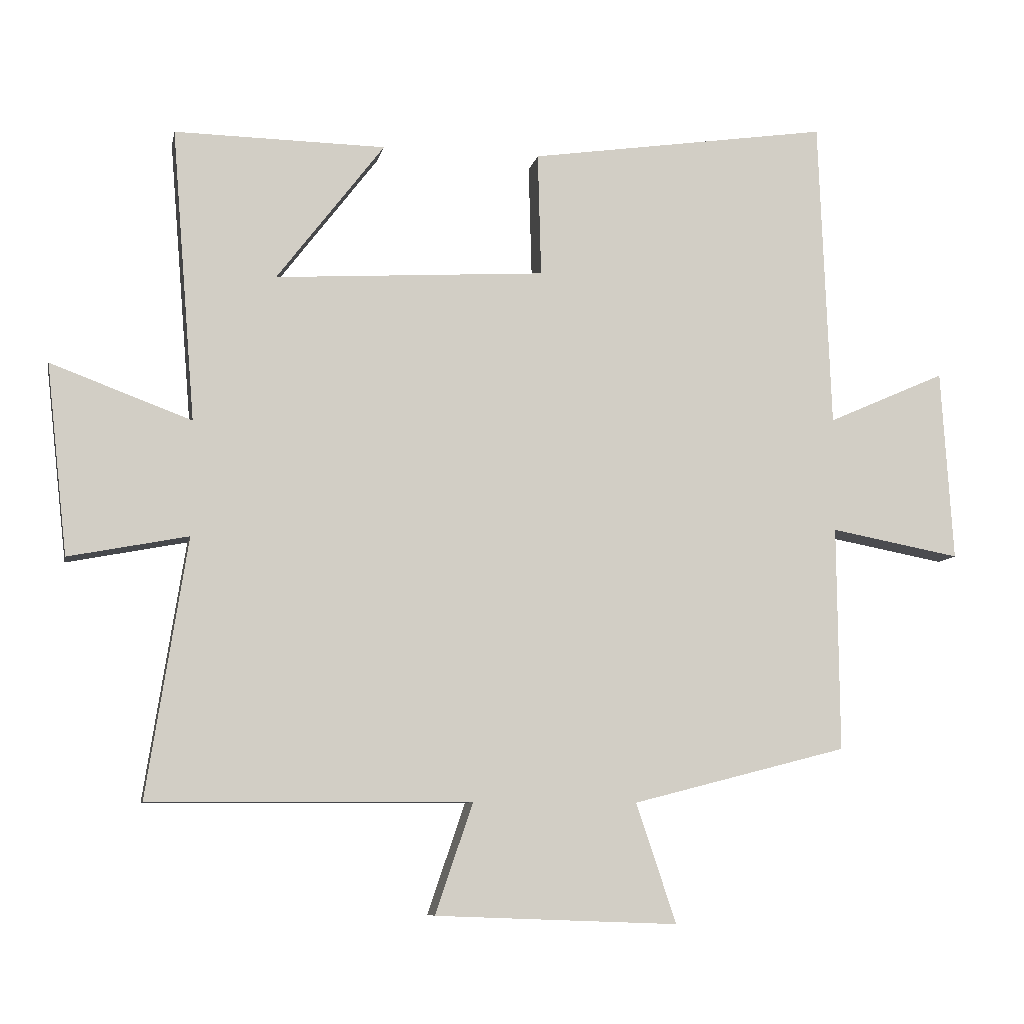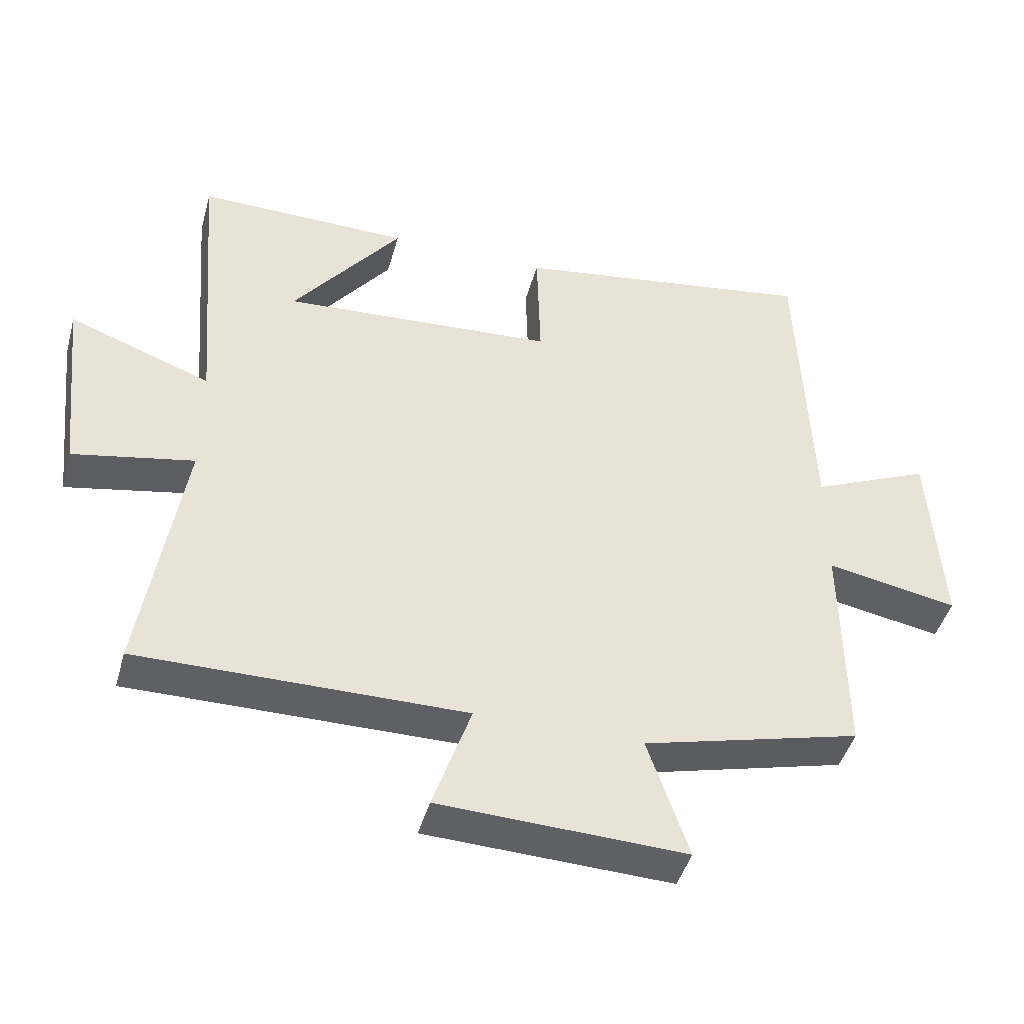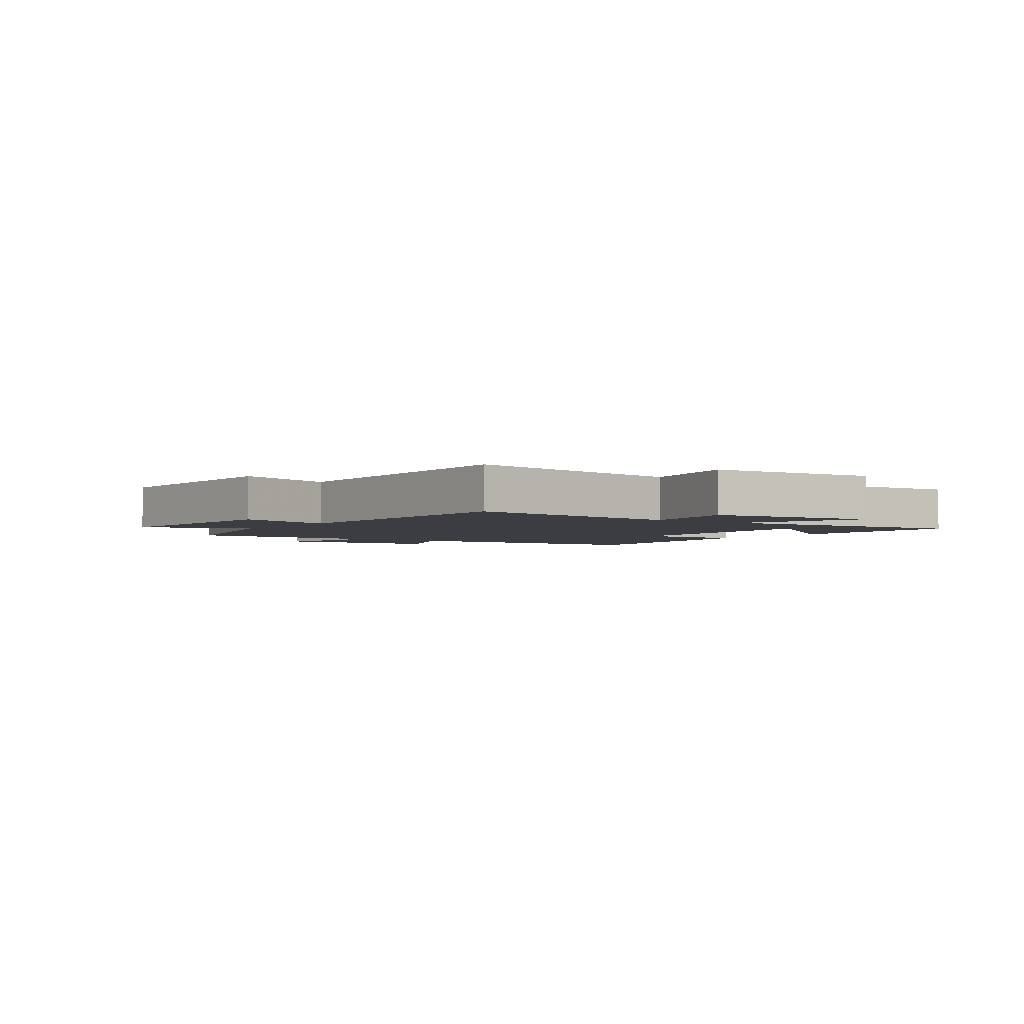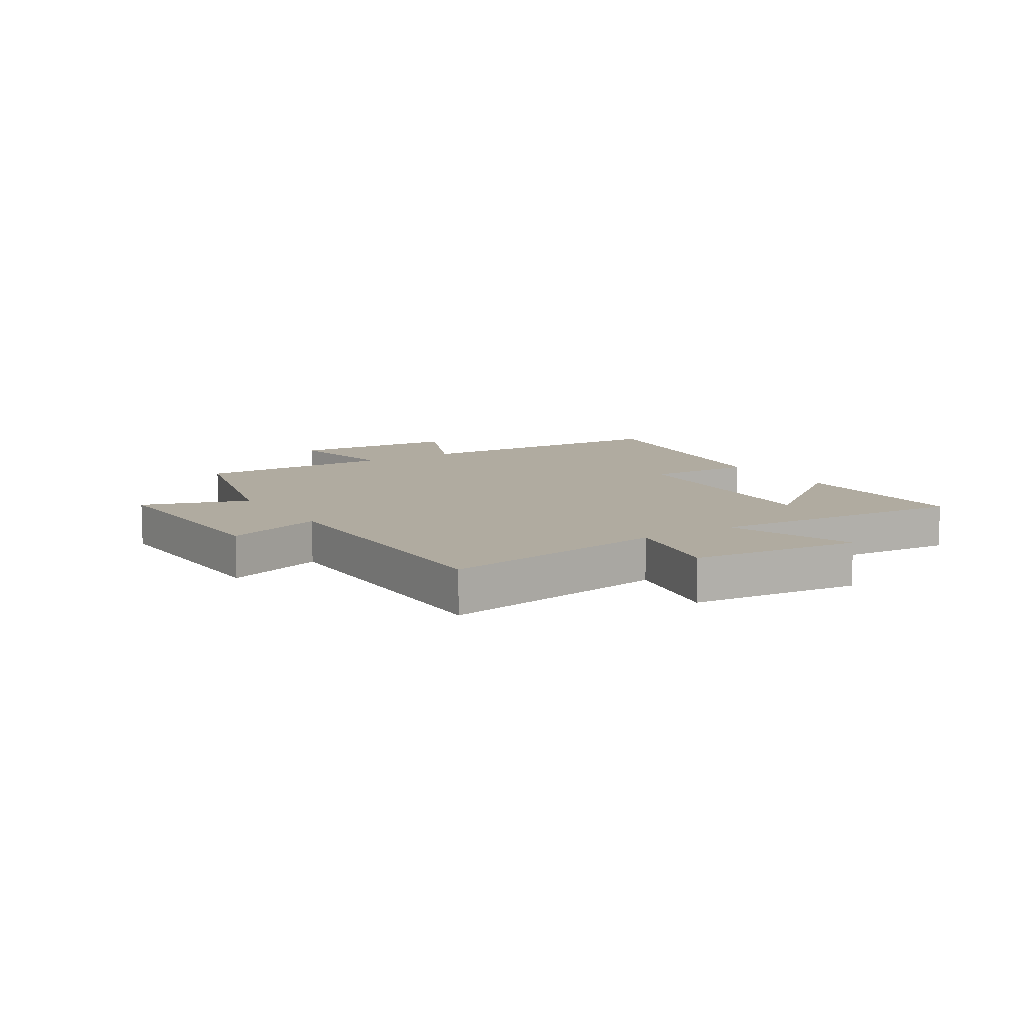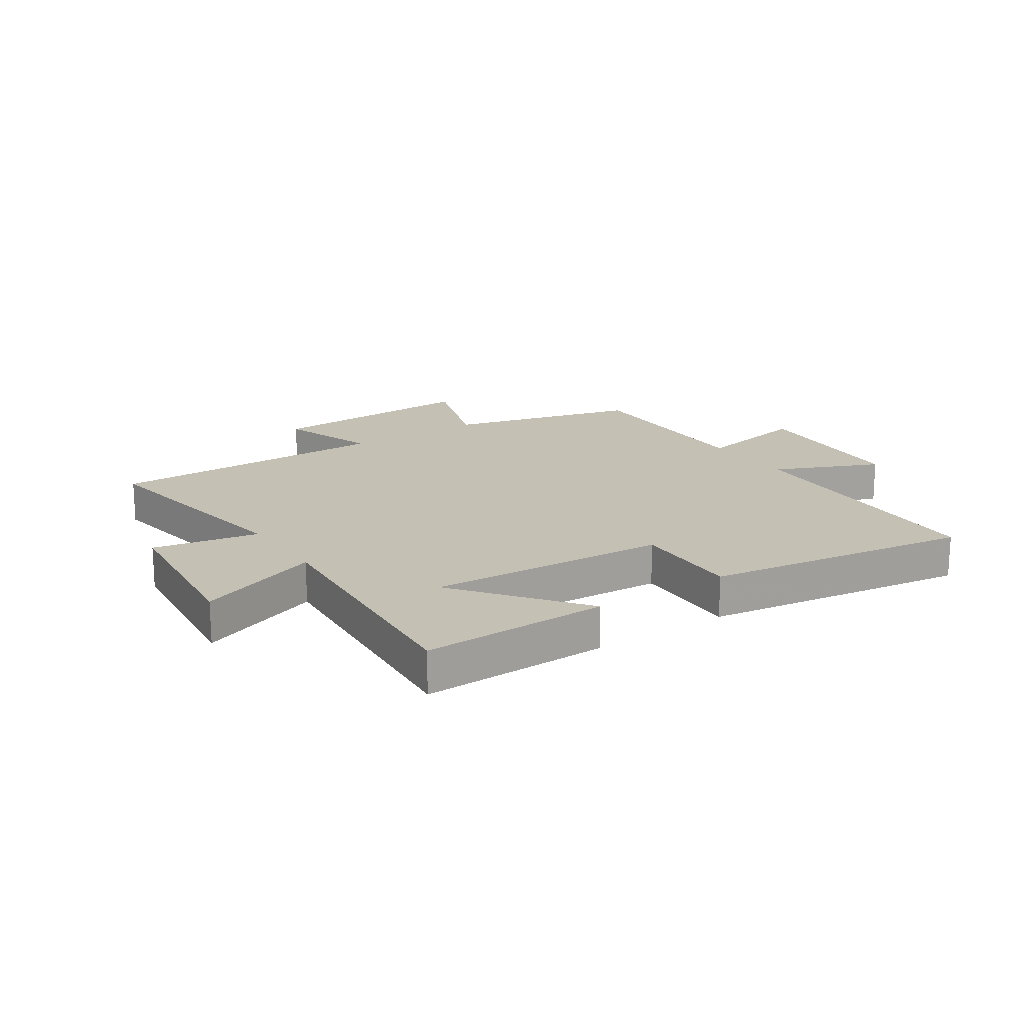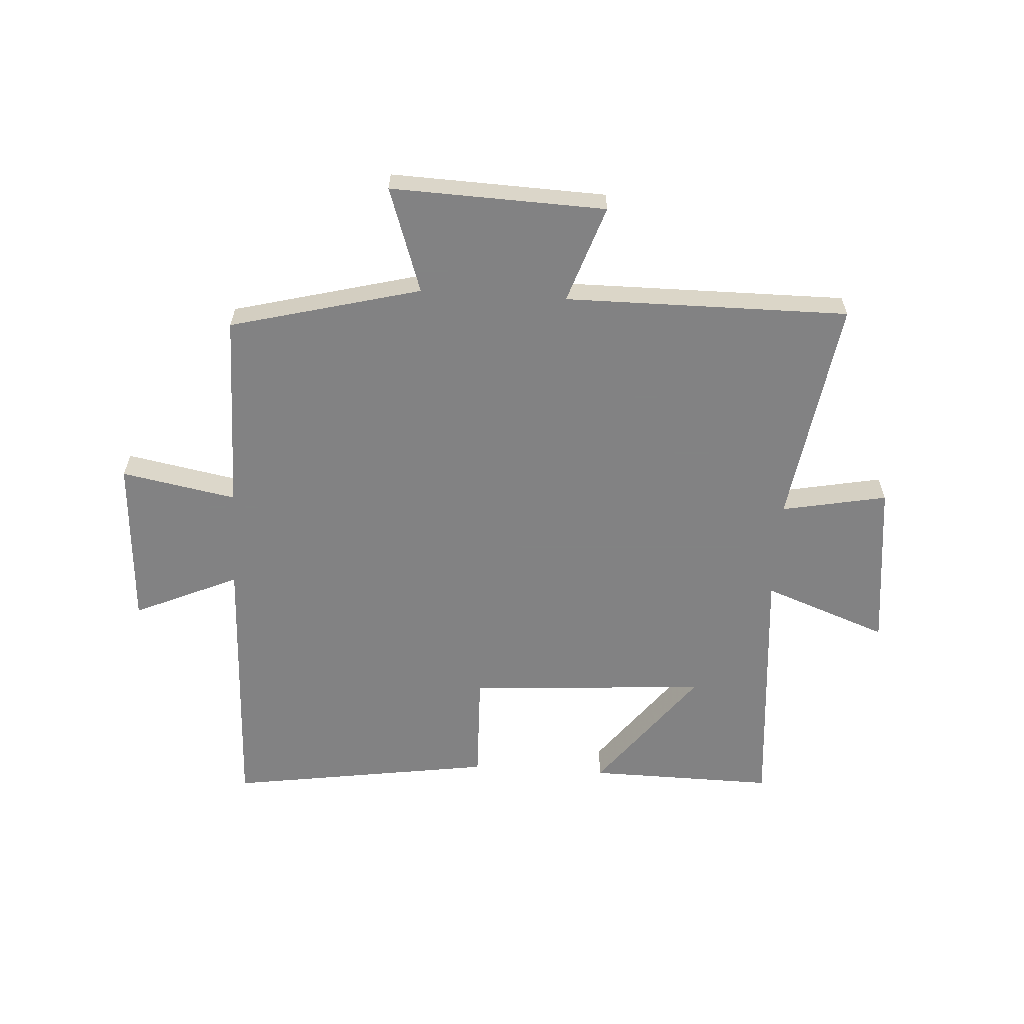
<metadata>
{"format":"obj","ext":"obj","renderer":"f3d","projection":"perspective","resolution":1024,"background":"white","views":[{"elev":-8.4,"azim":-11.3,"up":"+Z"},{"elev":-44.6,"azim":-15.3,"up":"+Z"},{"elev":-2.9,"azim":-125.5,"up":"+Y"},{"elev":9.8,"azim":-122.4,"up":"+Y"},{"elev":18.2,"azim":-33.9,"up":"+Y"},{"elev":-60.9,"azim":176.5,"up":"+Y"}]}
</metadata>
<code>
v -0.536 0.07 0.505
v -0.216 0.07 0.5
v -0.379 0.07 0.287
v 0.031 0.07 0.313
v 0.026 0.07 0.5
v 0.482 0.07 0.568
v 0.5 0.07 0.099
v 0.679 0.07 0.178
v 0.697 0.07 -0.112
v 0.5 0.07 -0.075
v 0.503 0.07 -0.416
v 0.176 0.07 -0.5
v 0.237 0.07 -0.681
v -0.131 0.07 -0.667
v -0.074 0.07 -0.5
v -0.561 0.07 -0.502
v -0.5 0.07 -0.112
v -0.681 0.07 -0.147
v -0.713 0.07 0.141
v -0.5 0.07 0.062
v -0.536 0 0.505
v -0.216 0 0.5
v -0.379 0 0.287
v 0.031 0 0.313
v 0.026 0 0.5
v 0.482 0 0.568
v 0.5 0 0.099
v 0.679 0 0.178
v 0.697 0 -0.112
v 0.5 0 -0.075
v 0.503 0 -0.416
v 0.176 0 -0.5
v 0.237 0 -0.681
v -0.131 0 -0.667
v -0.074 0 -0.5
v -0.561 0 -0.502
v -0.5 0 -0.112
v -0.681 0 -0.147
v -0.713 0 0.141
v -0.5 0 0.062
f 17 18 19 20
f 15 16 17
f 15 17 20
f 12 13 14 15
f 10 11 12 15
f 10 15 20
f 7 8 9 10
f 4 5 6 7
f 3 4 7 10
f 1 2 3
f 20 1 3
f 3 10 20
f 40 39 38 37
f 37 36 35
f 40 37 35
f 35 34 33 32
f 35 32 31 30
f 40 35 30
f 30 29 28 27
f 27 26 25 24
f 30 27 24 23
f 23 22 21
f 23 21 40
f 40 30 23
f 1 21 22 2
f 2 22 23 3
f 3 23 24 4
f 4 24 25 5
f 5 25 26 6
f 6 26 27 7
f 7 27 28 8
f 8 28 29 9
f 9 29 30 10
f 10 30 31 11
f 11 31 32 12
f 12 32 33 13
f 13 33 34 14
f 14 34 35 15
f 15 35 36 16
f 16 36 37 17
f 17 37 38 18
f 18 38 39 19
f 19 39 40 20
f 20 40 21 1

</code>
